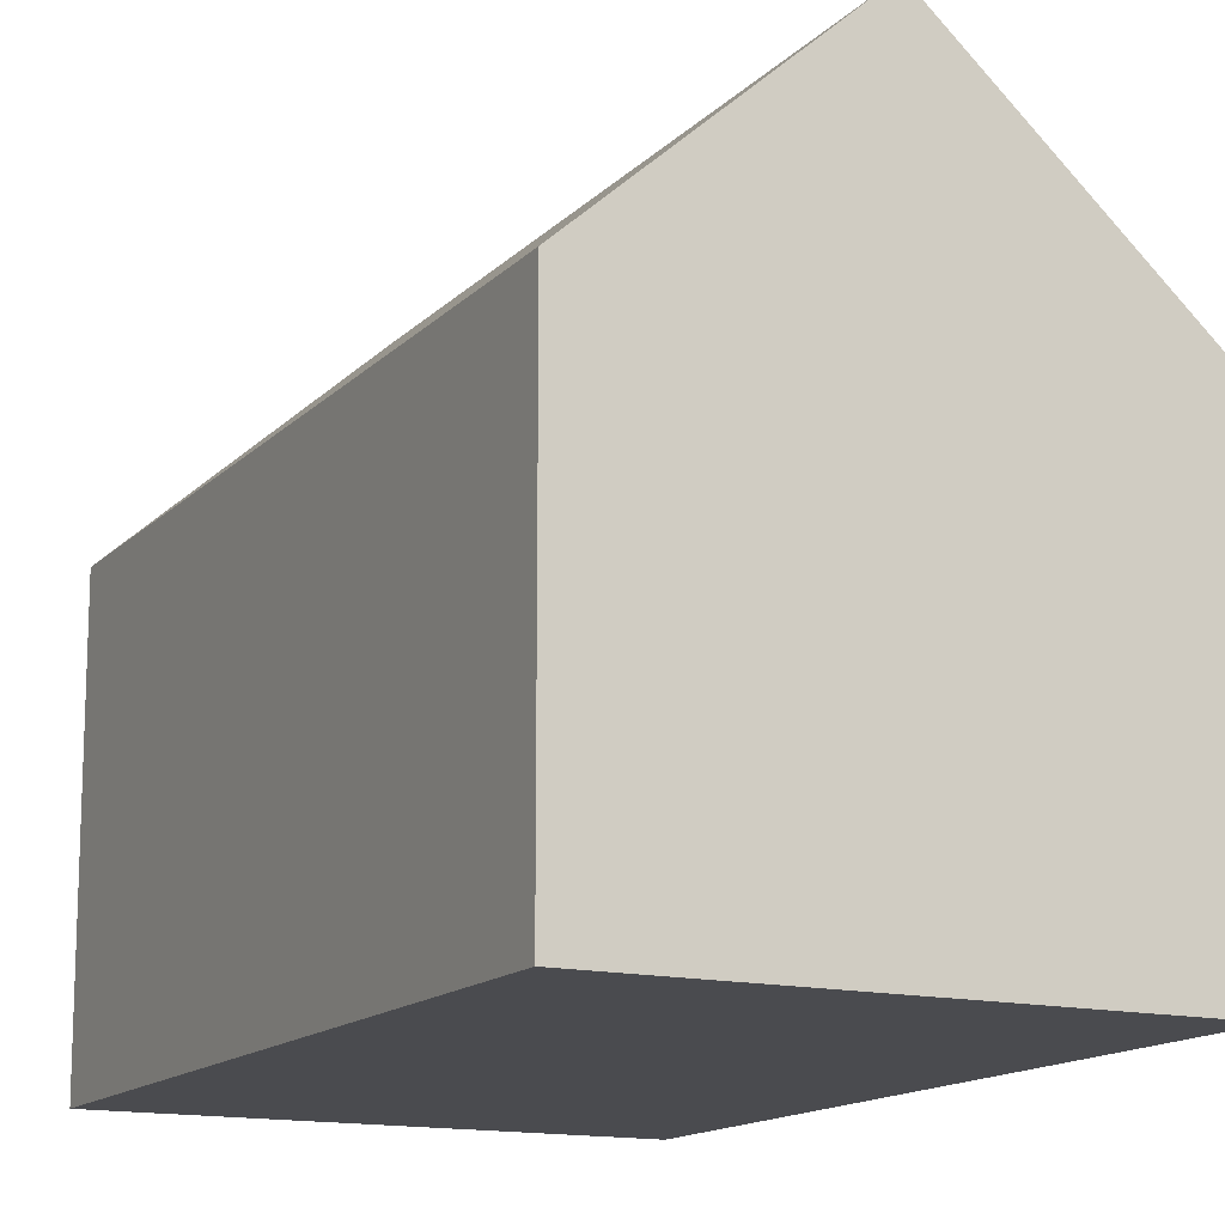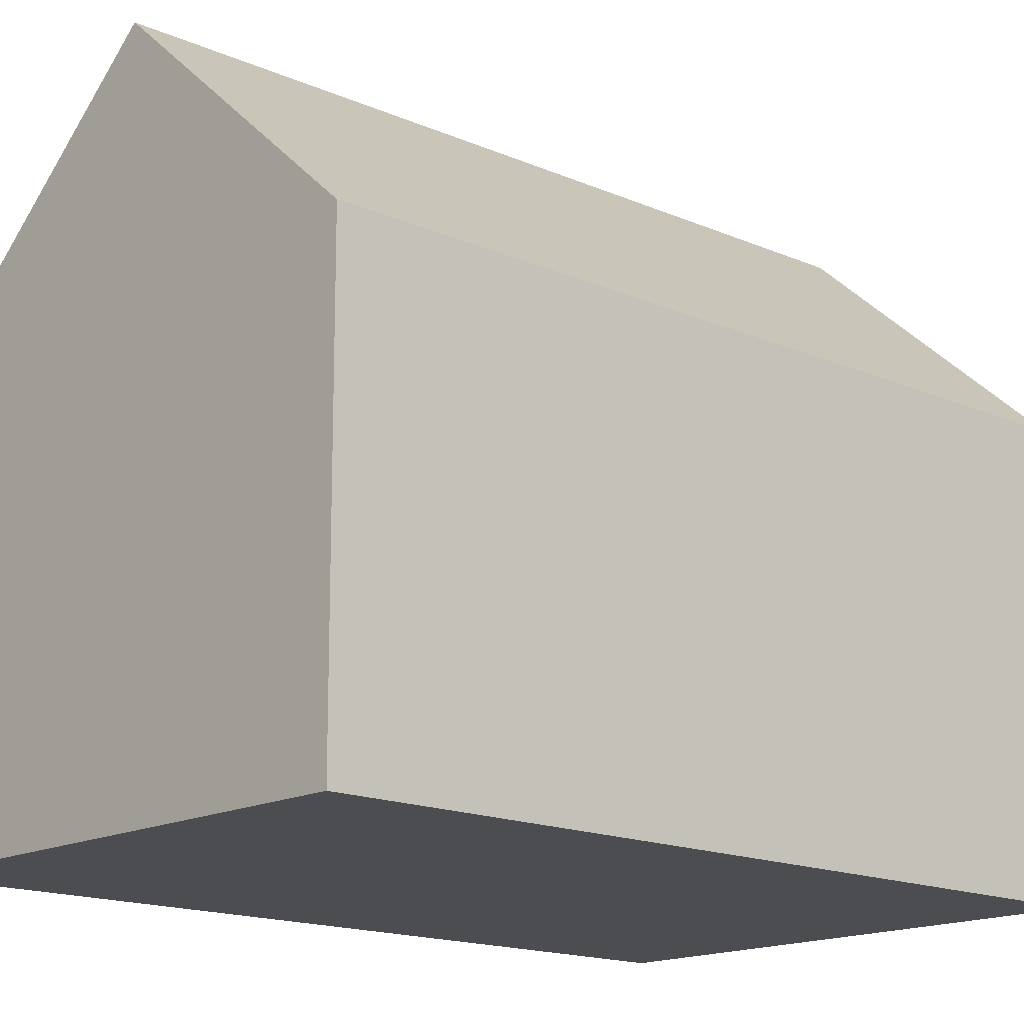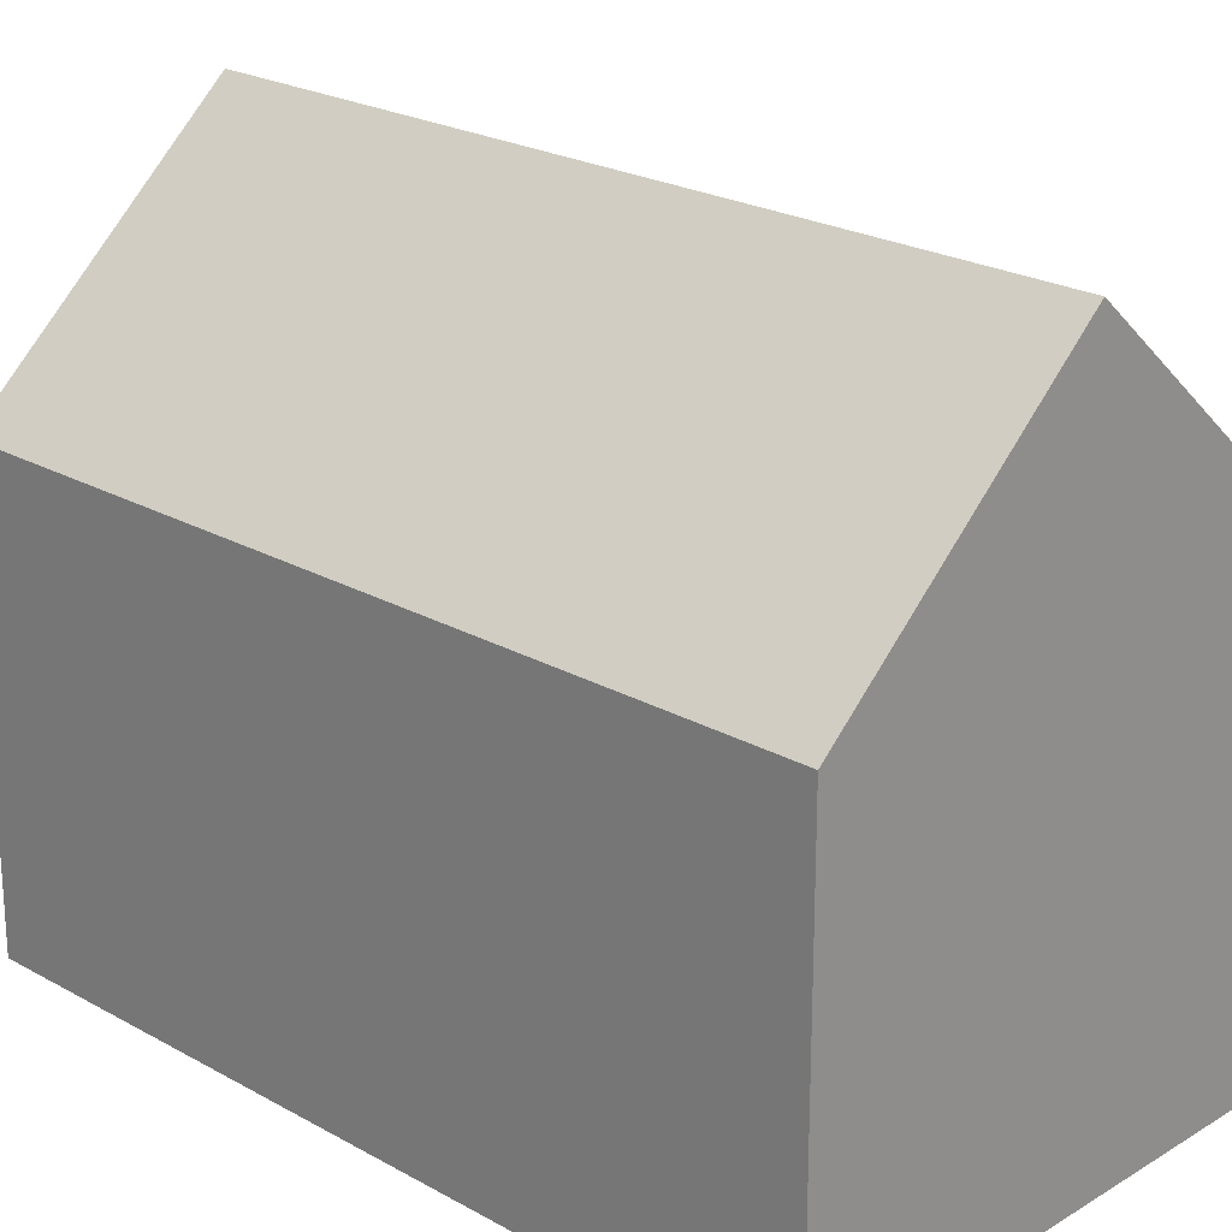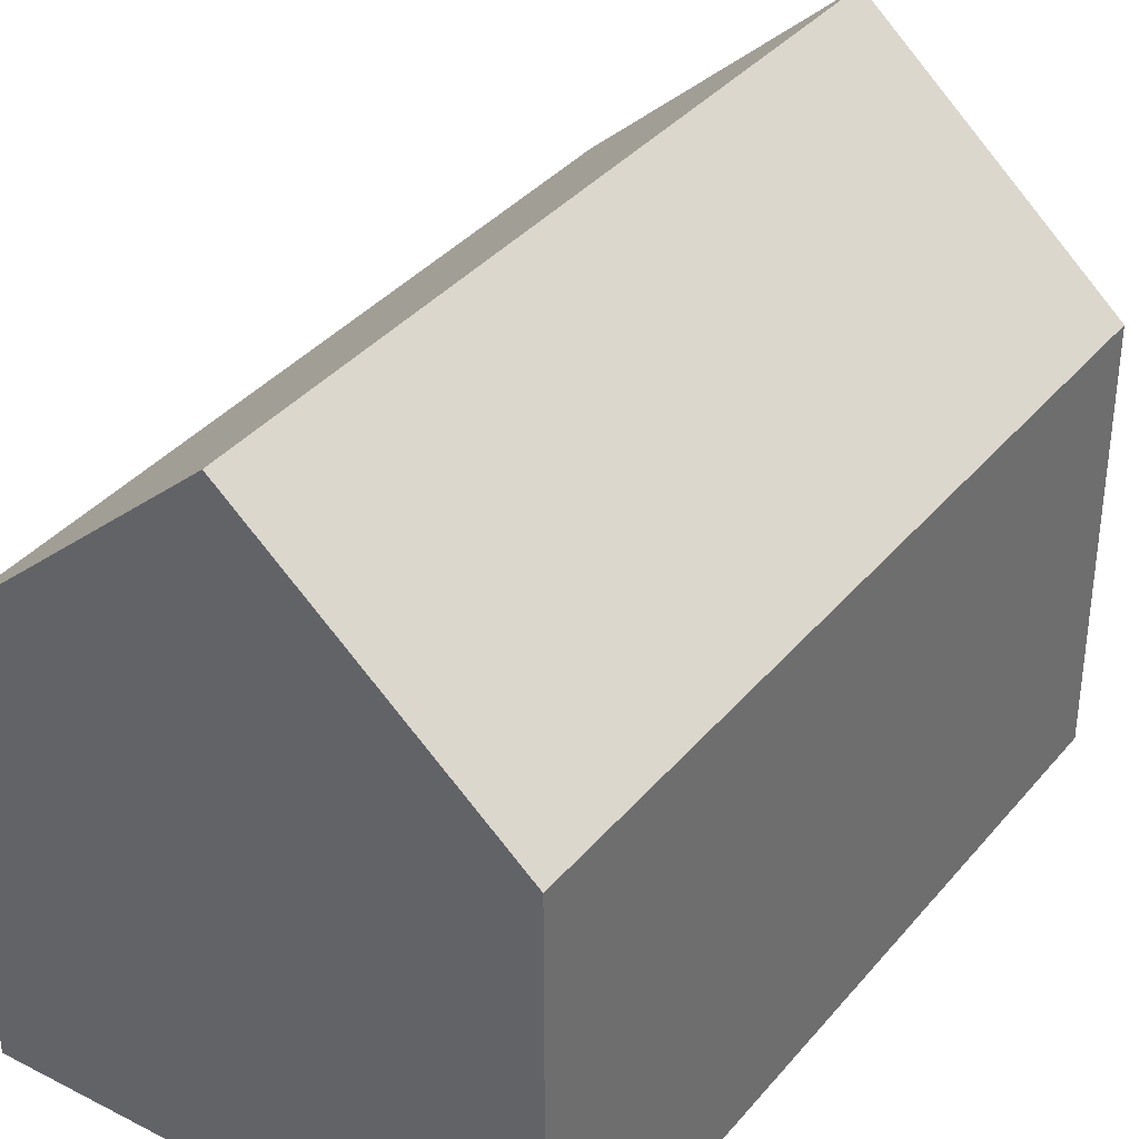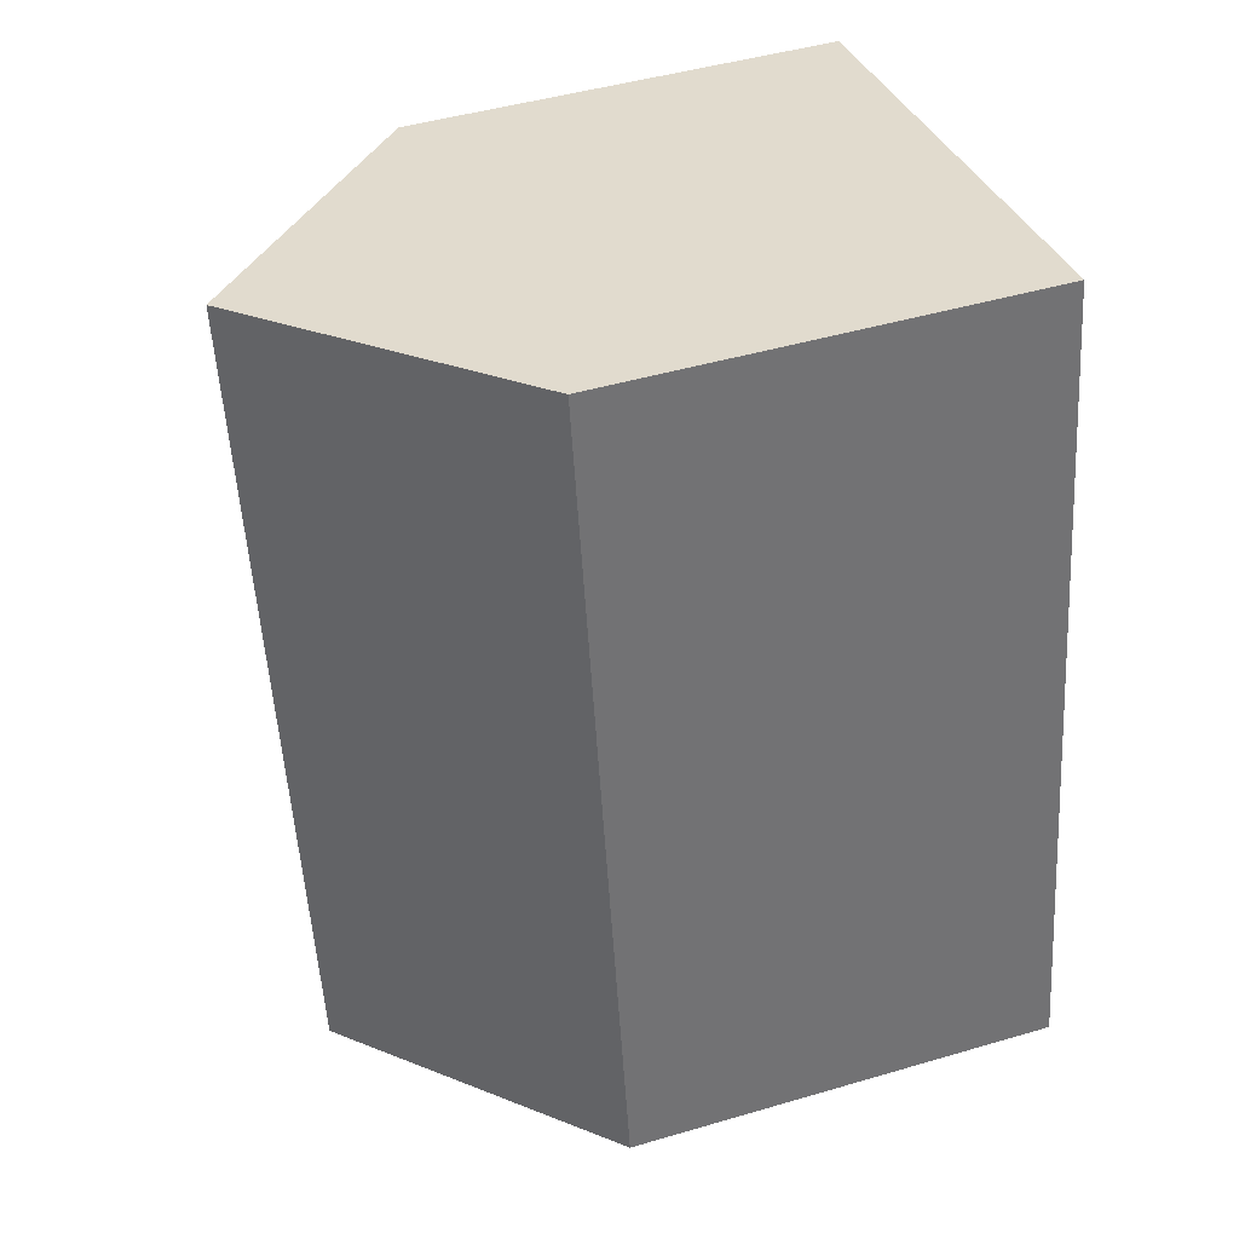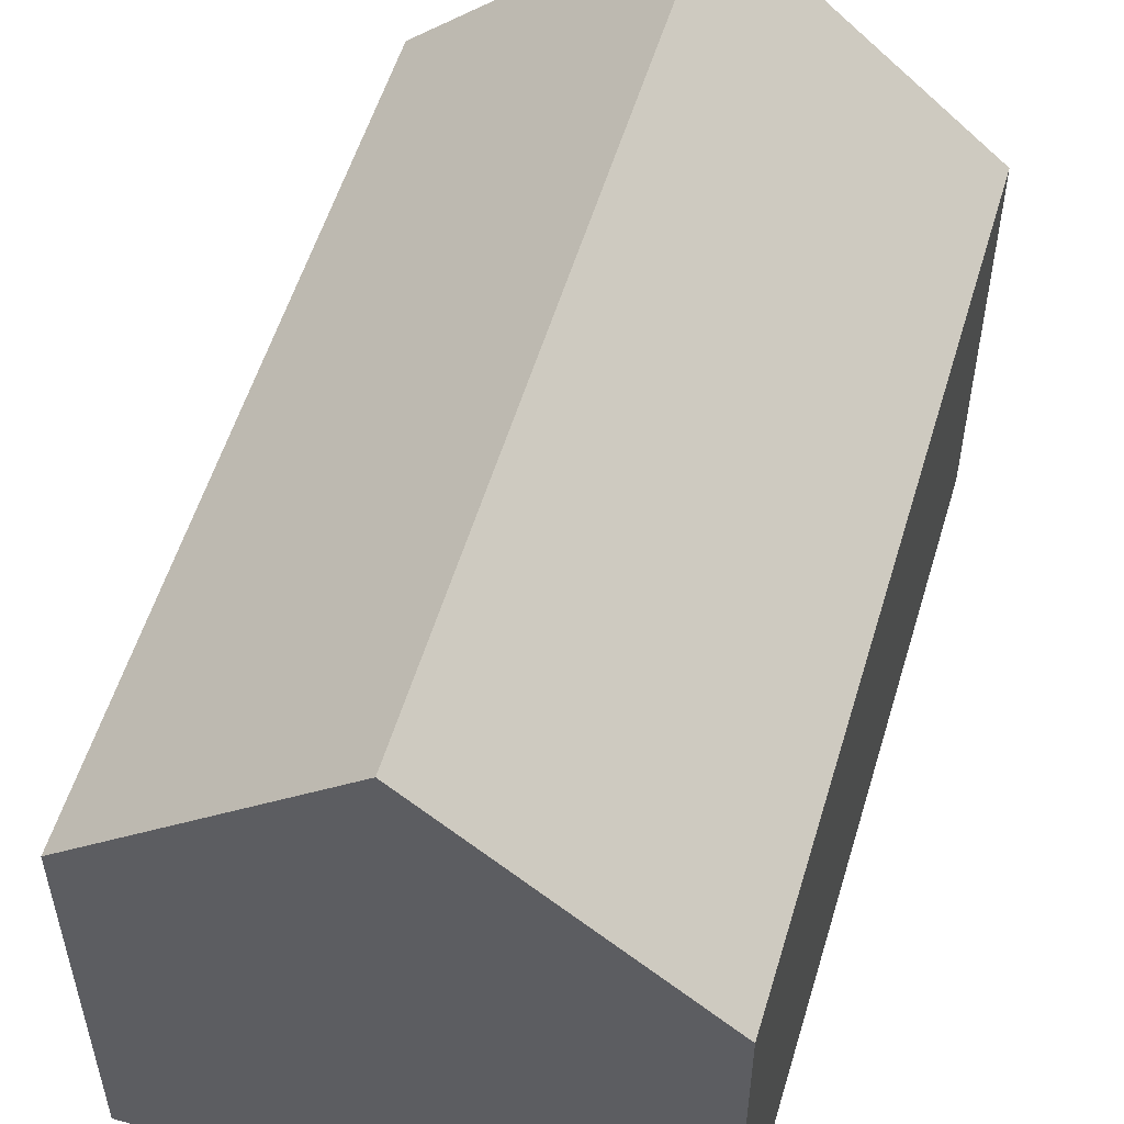
<metadata>
{"format":"obj","ext":"obj","renderer":"f3d","projection":"perspective","resolution":1024,"background":"white","views":[{"elev":-14.3,"azim":-16.2,"up":"+Y"},{"elev":-15.9,"azim":58.2,"up":"+Y"},{"elev":22.7,"azim":144.7,"up":"+Y"},{"elev":36.5,"azim":45.1,"up":"+Y"},{"elev":46.1,"azim":-108.6,"up":"+Z"},{"elev":55.2,"azim":-152.7,"up":"+Y"}]}
</metadata>
<code>
v  5.904 15.31 -1.155
v  15.36 9.995 16.45
v  11.8 9.999 -2.309
v  9.454 15.31 17.62
v  3.554 9.997 18.8
v  0.726 10.65 -0.142
v  0 9.997 6.121e-16
v  3.944 10.35 18.72
v  3.554 -1.151e-15 18.8
v  3.944 -1.147e-15 18.72
v  9.454 -1.079e-15 17.62
v  15.36 -1.007e-15 16.45
v  11.8 1.414e-16 -2.309
v  5.904 7.072e-17 -1.155
v  0.726 8.695e-18 -0.142
v  0 0 0
g defaultobject
f 1 2 3
f 2 1 4
f 5 6 7
f 6 5 1
f 1 5 8
f 1 8 4
f 8 2 4
f 2 8 5
f 2 5 9
f 2 9 10
f 2 10 11
f 2 11 12
f 2 13 3
f 13 2 12
f 13 1 3
f 1 13 6
f 6 13 14
f 6 14 7
f 7 14 15
f 7 15 16
f 16 5 7
f 5 16 9
f 11 13 12
f 13 11 10
f 13 10 9
f 13 9 15
f 15 9 16
f 13 15 14

</code>
